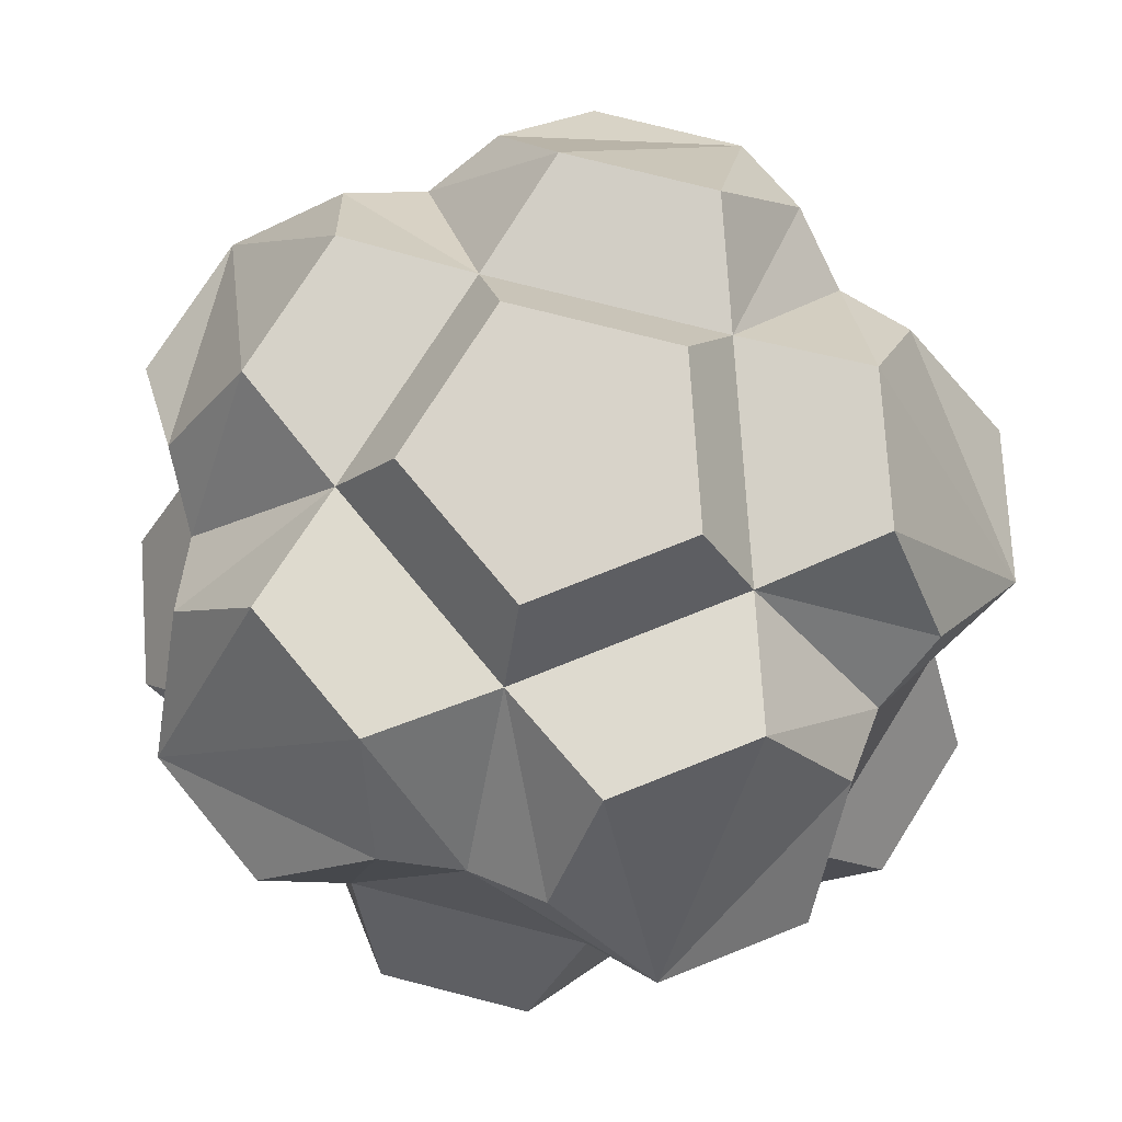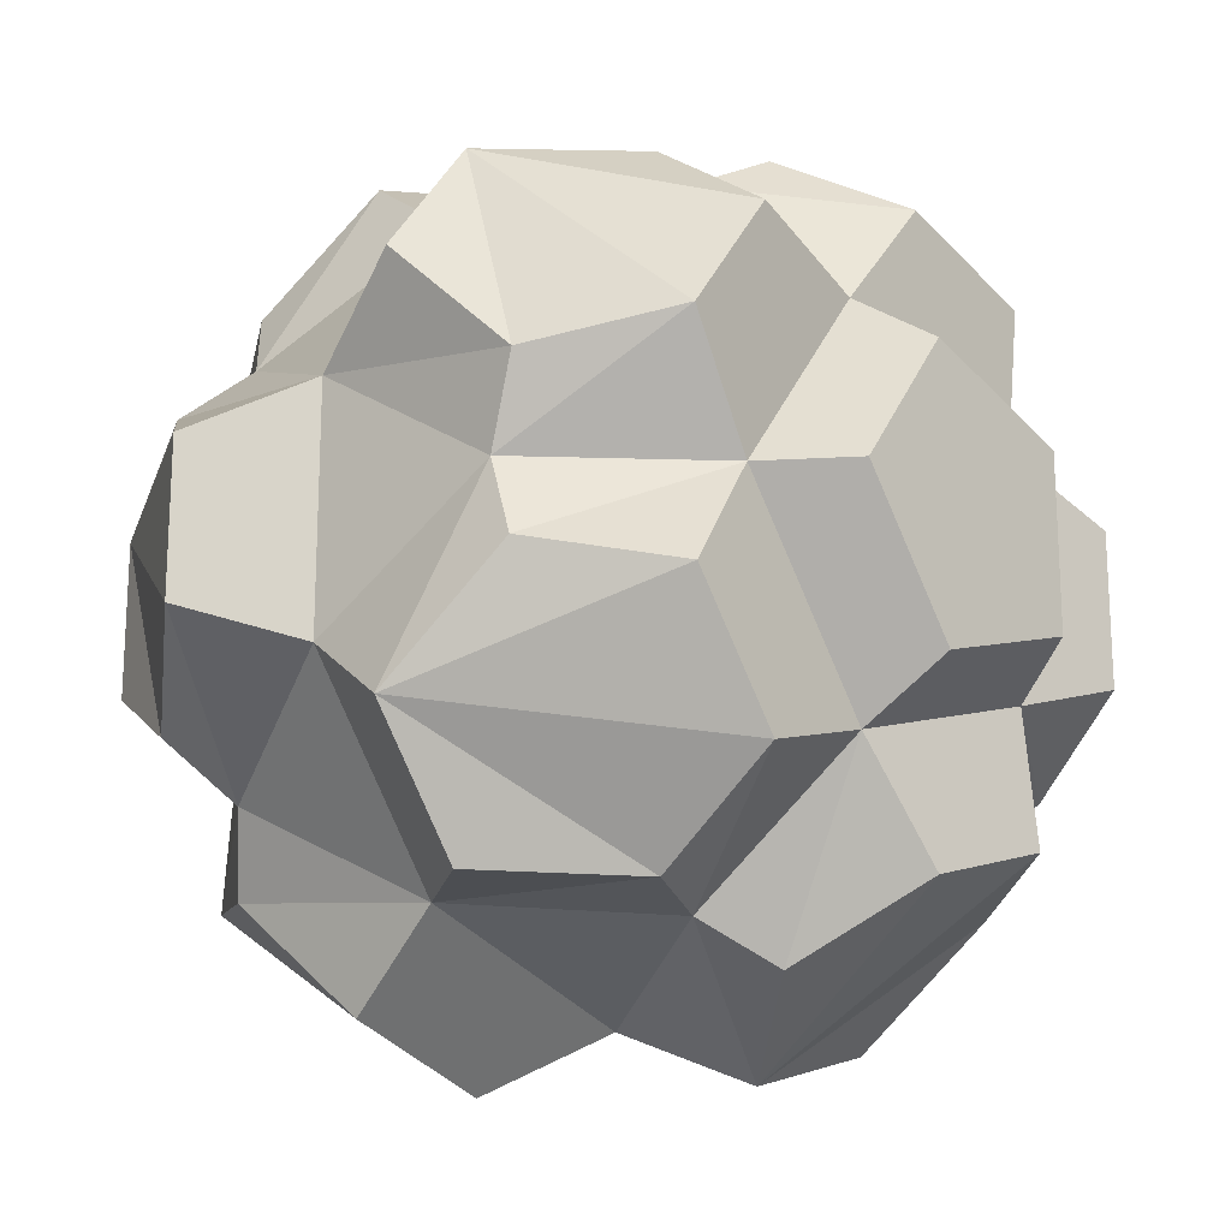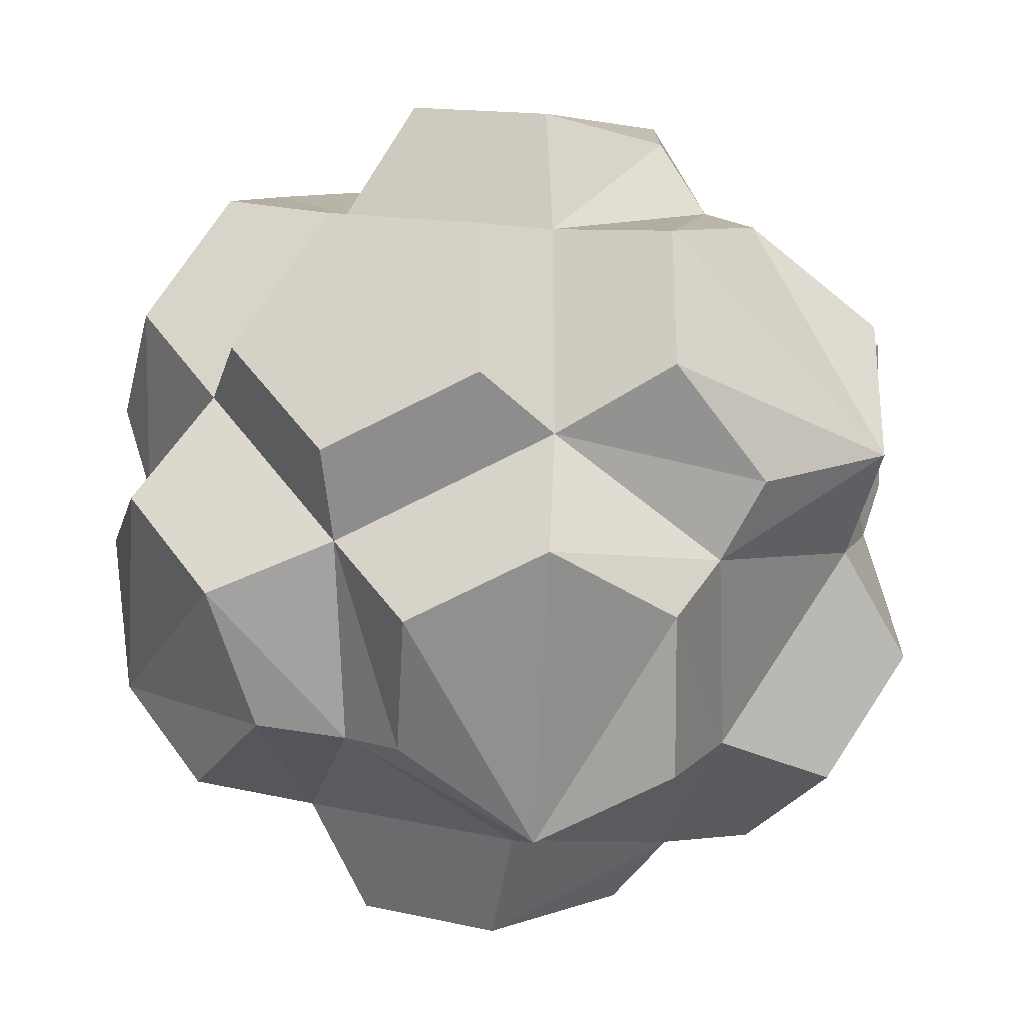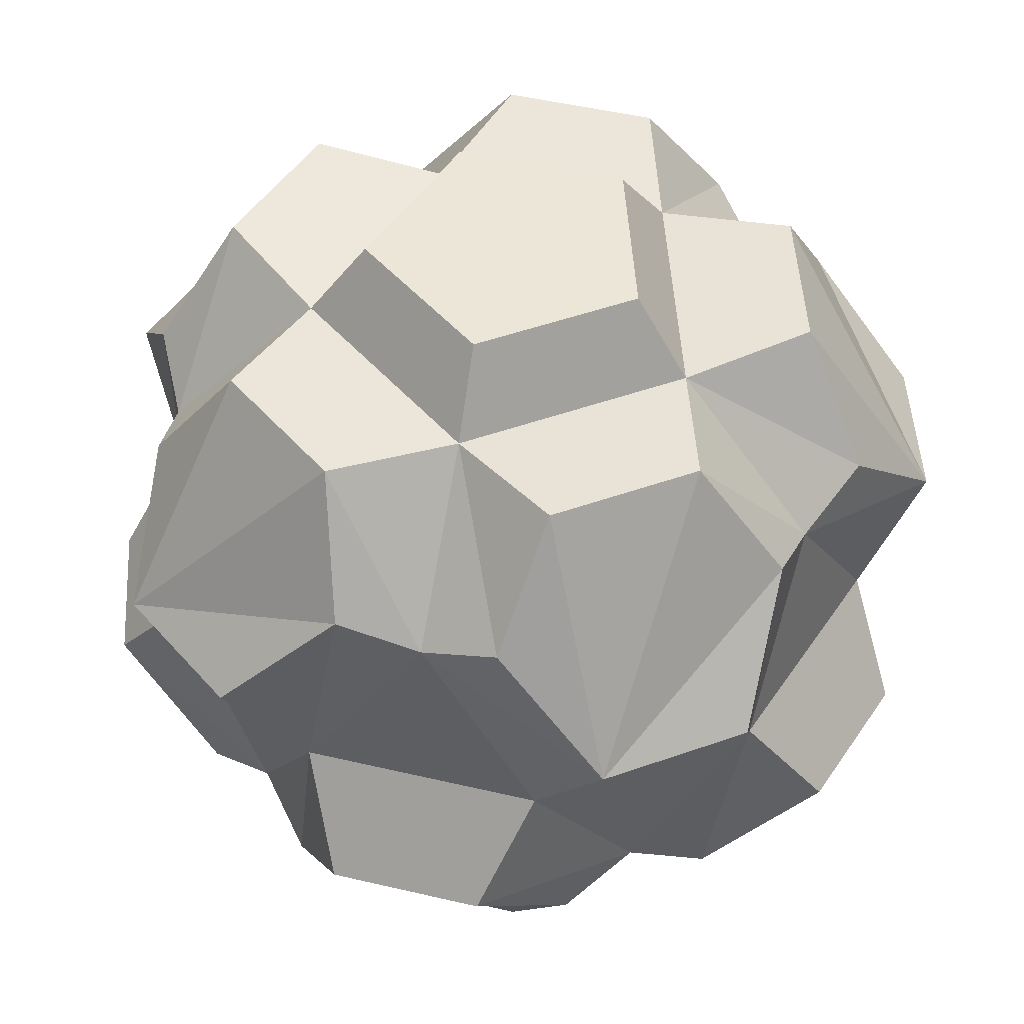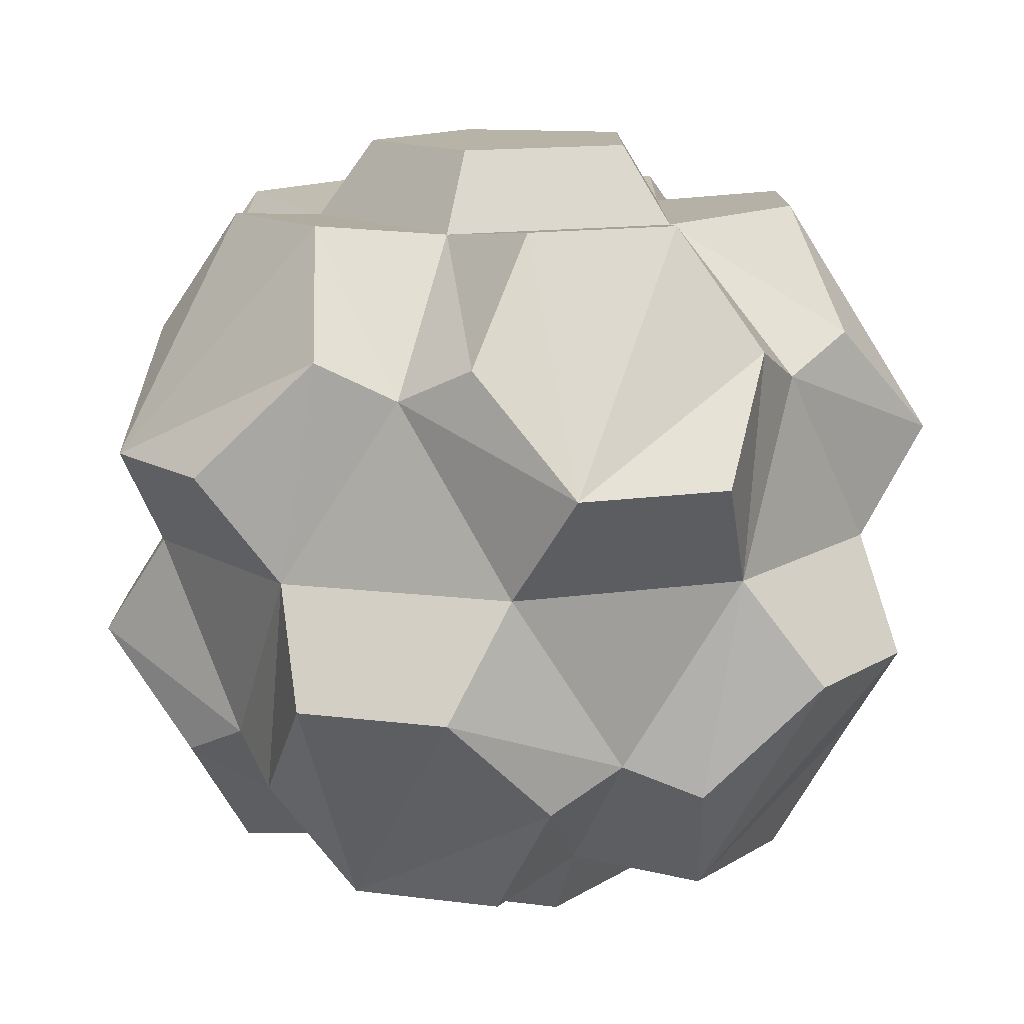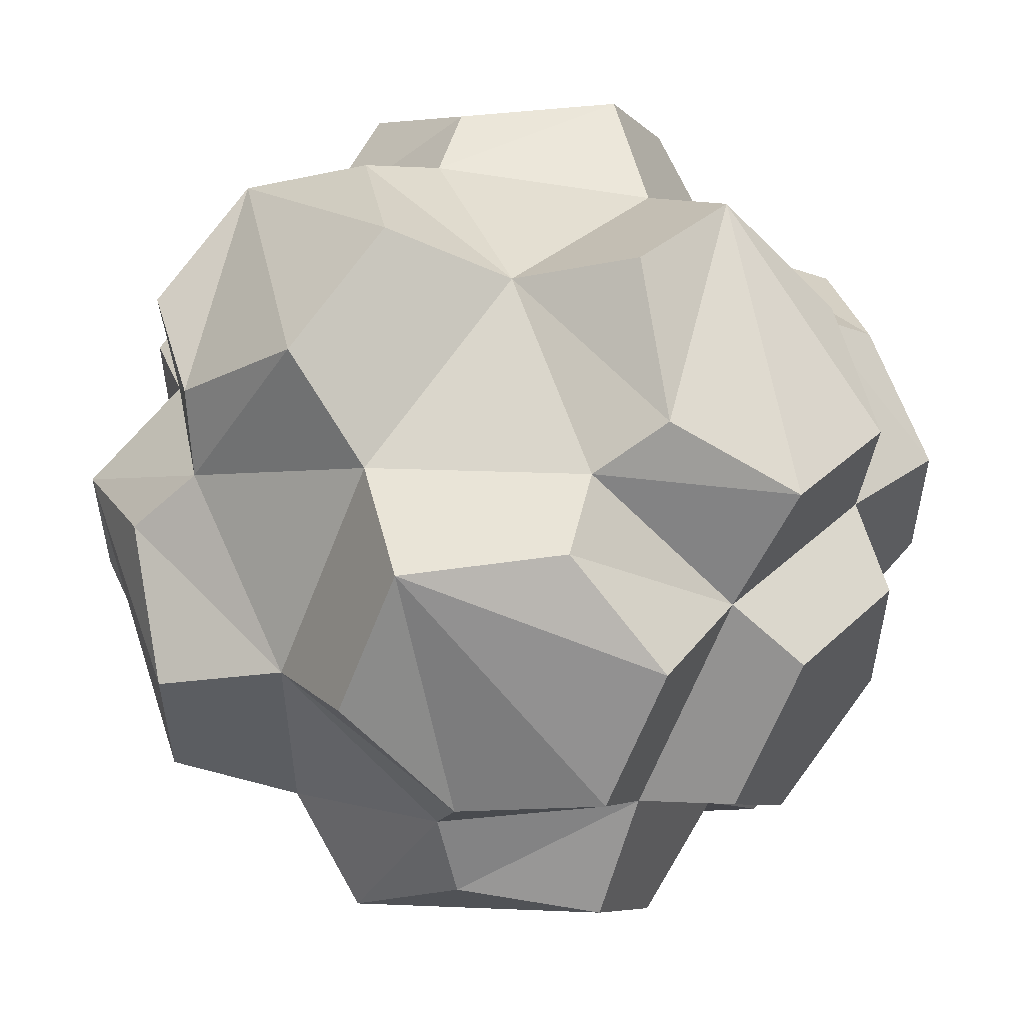
<metadata>
{"format":"obj","ext":"obj","renderer":"f3d","projection":"perspective","resolution":1024,"background":"white","views":[{"elev":76.0,"azim":-111.7,"up":"+Y"},{"elev":-19.5,"azim":132.4,"up":"+Z"},{"elev":-29.3,"azim":-159.8,"up":"+Z"},{"elev":49.2,"azim":32.6,"up":"+Y"},{"elev":-77.2,"azim":-179.6,"up":"+Z"},{"elev":53.7,"azim":128.8,"up":"+Z"}]}
</metadata>
<code>
v  3.261 29.59 10.04
v  10.55 29.59 0
v  3.261 29.59 -10.04
v  -8.539 29.59 -6.204
v  -8.539 29.59 6.204
v  20.44 24.88 -7.966
v  26.51 16.06 -5.83
v  28.96 7.853 -14.15
v  22.41 7.853 -23.17
v  13.74 16.06 -23.41
v  13.89 24.88 -16.98
v  -1.259 24.88 -21.9
v  2.646 16.06 -27.01
v  -4.512 7.853 -31.91
v  -15.11 7.853 -28.47
v  -18.02 16.06 -20.3
v  -11.86 24.88 -18.46
v  -21.22 24.88 -5.571
v  -24.87 16.06 -10.86
v  -31.75 7.853 -5.571
v  -31.75 7.853 5.571
v  -24.87 16.06 10.86
v  -21.22 24.88 5.571
v  -11.86 24.88 18.46
v  -18.02 16.06 20.3
v  -15.11 7.853 28.47
v  -4.512 7.853 31.91
v  2.646 16.06 27.01
v  -1.259 24.88 21.9
v  13.89 24.88 16.98
v  13.74 16.06 23.41
v  22.41 7.853 23.17
v  28.96 7.853 14.15
v  26.51 16.06 5.83
v  20.44 24.88 7.966
v  25.44 13.41 -0
v  26.69 0 8.671
v  26.69 0 -8.671
v  31.75 -7.853 5.571
v  24.87 -16.06 10.86
v  21.22 -24.88 5.571
v  21.22 -24.88 -5.571
v  24.87 -16.06 -10.86
v  31.75 -7.853 -5.571
v  7.863 13.41 -24.2
v  16.49 0 -22.7
v  -0 0 -28.06
v  15.11 -7.853 -28.47
v  18.02 -16.06 -20.3
v  11.86 -24.88 -18.46
v  1.259 -24.88 -21.9
v  -2.646 -16.06 -27.01
v  4.512 -7.853 -31.91
v  -20.58 13.41 -14.96
v  -16.49 0 -22.7
v  -26.69 0 -8.671
v  -22.41 -7.853 -23.17
v  -13.74 -16.06 -23.41
v  -13.89 -24.88 -16.98
v  -20.44 -24.88 -7.966
v  -26.51 -16.06 -5.83
v  -28.96 -7.853 -14.15
v  -20.58 13.41 14.96
v  -26.69 0 8.671
v  -16.49 0 22.7
v  7.863 13.41 24.2
v  0 0 28.06
v  16.49 0 22.7
v  4.512 -7.853 31.91
v  -2.646 -16.06 27.01
v  1.259 -24.88 21.9
v  11.86 -24.88 18.46
v  18.02 -16.06 20.3
v  15.11 -7.853 28.47
v  20.58 -13.41 -14.96
v  -7.863 -13.41 -24.2
v  -25.44 -13.41 0
v  -7.863 -13.41 24.2
v  20.58 -13.41 14.96
v  8.539 -29.59 6.204
v  -3.261 -29.59 10.04
v  -10.55 -29.59 0
v  -3.261 -29.59 -10.04
v  8.539 -29.59 -6.204
v  -13.74 -16.06 23.41
v  -22.41 -7.853 23.17
v  -28.96 -7.853 14.15
v  -26.51 -16.06 5.83
v  -20.44 -24.88 7.966
v  -13.89 -24.88 16.98
v  4.559 23.87 14.03
v  14.75 23.87 -0
v  4.559 23.87 -14.03
v  -11.94 23.87 -8.671
v  -11.94 23.87 8.671
v  11.94 -23.87 8.671
v  11.94 -23.87 -8.671
v  -4.559 -23.87 -14.03
v  -14.75 -23.87 0
v  -4.559 -23.87 14.03
g GeoSphere001
f 1 2 3
f 1 3 4
f 1 4 5
f 6 7 8
f 8 9 10
f 8 10 11
f 6 8 11
f 12 13 14
f 14 15 16
f 14 16 17
f 12 14 17
f 18 19 20
f 20 21 22
f 20 22 23
f 18 20 23
f 24 25 26
f 26 27 28
f 26 28 29
f 24 26 29
f 30 31 32
f 32 33 34
f 32 34 35
f 30 32 35
f 36 37 38
f 39 40 41
f 41 42 43
f 41 43 44
f 39 41 44
f 45 46 47
f 48 49 50
f 50 51 52
f 50 52 53
f 48 50 53
f 54 55 56
f 57 58 59
f 59 60 61
f 59 61 62
f 57 59 62
f 63 64 65
f 66 67 68
f 69 70 71
f 71 72 73
f 71 73 74
f 69 71 74
f 75 46 38
f 76 55 47
f 77 64 56
f 78 67 65
f 79 37 68
f 80 81 82
f 80 82 83
f 80 83 84
f 85 86 87
f 85 87 88
f 85 88 89
f 90 85 89
f 91 92 2
f 2 1 91
f 92 93 3
f 3 2 92
f 93 94 4
f 4 3 93
f 94 95 5
f 5 4 94
f 95 91 1
f 1 5 95
f 92 36 7
f 7 6 92
f 36 38 8
f 8 7 36
f 38 46 9
f 9 8 38
f 46 45 10
f 10 9 46
f 45 93 11
f 11 10 45
f 93 92 6
f 6 11 93
f 93 45 13
f 13 12 93
f 45 47 14
f 14 13 45
f 47 55 15
f 15 14 47
f 55 54 16
f 16 15 55
f 54 94 17
f 17 16 54
f 94 93 12
f 12 17 94
f 94 54 19
f 19 18 94
f 54 56 20
f 20 19 54
f 56 64 21
f 21 20 56
f 64 63 22
f 22 21 64
f 63 95 23
f 23 22 63
f 95 94 18
f 18 23 95
f 95 63 25
f 25 24 95
f 63 65 26
f 26 25 63
f 65 67 27
f 27 26 65
f 67 66 28
f 28 27 67
f 66 91 29
f 29 28 66
f 91 95 24
f 24 29 91
f 91 66 31
f 31 30 91
f 66 68 32
f 32 31 66
f 68 37 33
f 33 32 68
f 37 36 34
f 34 33 37
f 36 92 35
f 35 34 36
f 92 91 30
f 30 35 92
f 37 79 40
f 40 39 37
f 79 96 41
f 41 40 79
f 96 97 42
f 42 41 96
f 97 75 43
f 43 42 97
f 75 38 44
f 44 43 75
f 38 37 39
f 39 44 38
f 46 75 49
f 49 48 46
f 75 97 50
f 50 49 75
f 97 98 51
f 51 50 97
f 98 76 52
f 52 51 98
f 76 47 53
f 53 52 76
f 47 46 48
f 48 53 47
f 55 76 58
f 58 57 55
f 76 98 59
f 59 58 76
f 98 99 60
f 60 59 98
f 99 77 61
f 61 60 99
f 77 56 62
f 62 61 77
f 56 55 57
f 57 62 56
f 67 78 70
f 70 69 67
f 78 100 71
f 71 70 78
f 100 96 72
f 72 71 100
f 96 79 73
f 73 72 96
f 79 68 74
f 74 73 79
f 68 67 69
f 69 74 68
f 96 100 81
f 81 80 96
f 100 99 82
f 82 81 100
f 99 98 83
f 83 82 99
f 98 97 84
f 84 83 98
f 97 96 80
f 80 84 97
f 100 78 85
f 85 90 100
f 78 65 86
f 86 85 78
f 65 64 87
f 87 86 65
f 64 77 88
f 88 87 64
f 77 99 89
f 89 88 77
f 99 100 90
f 90 89 99

</code>
